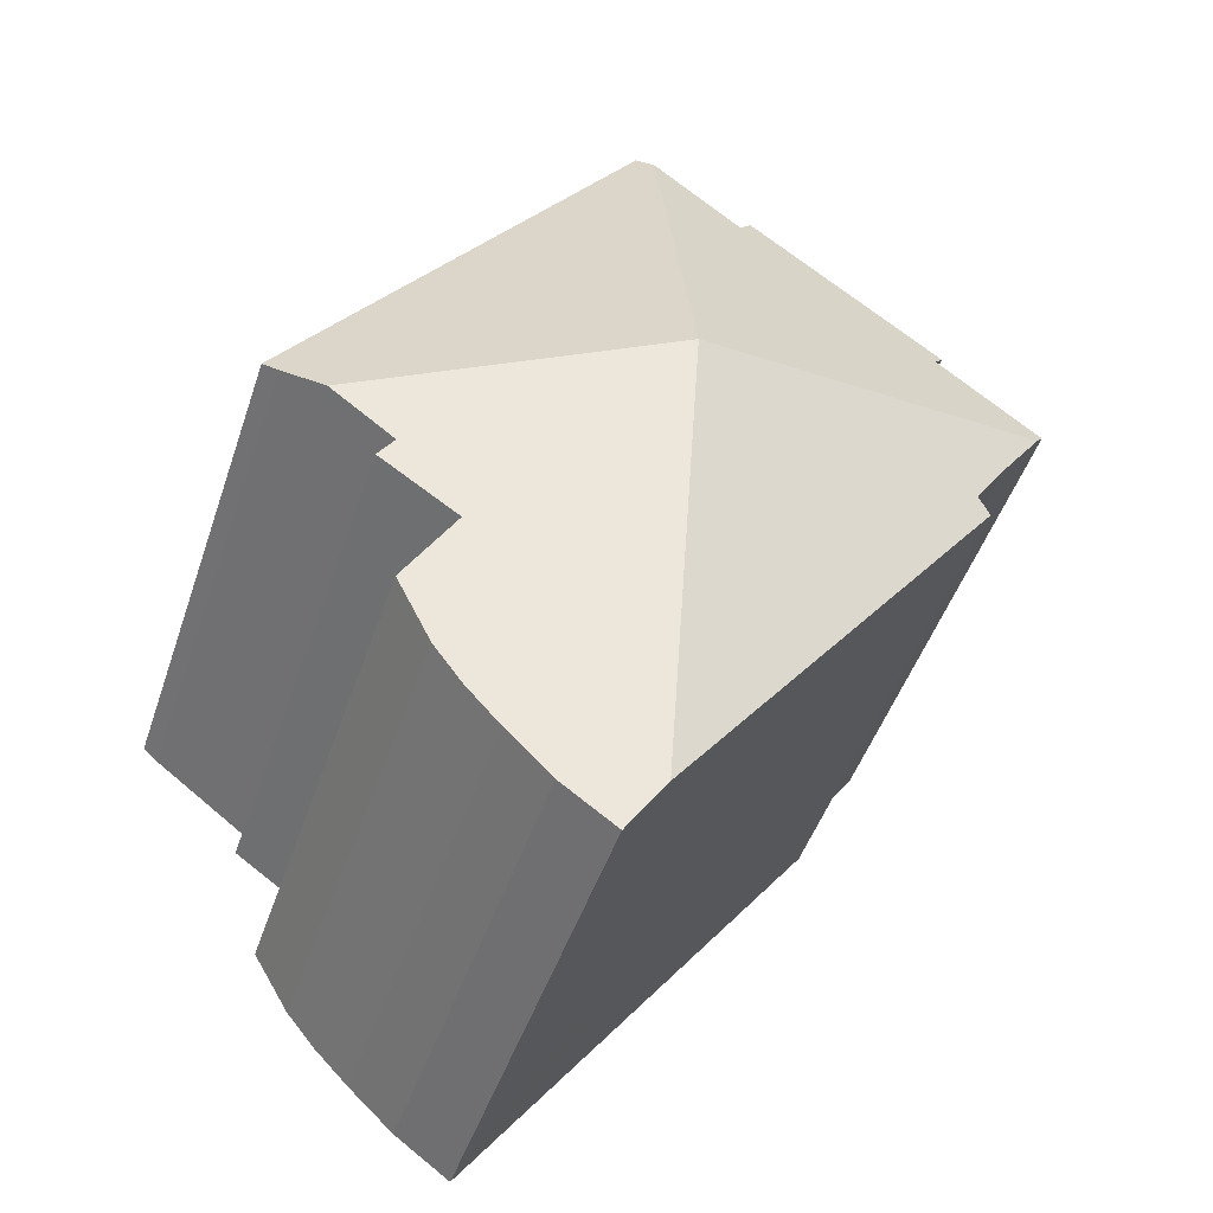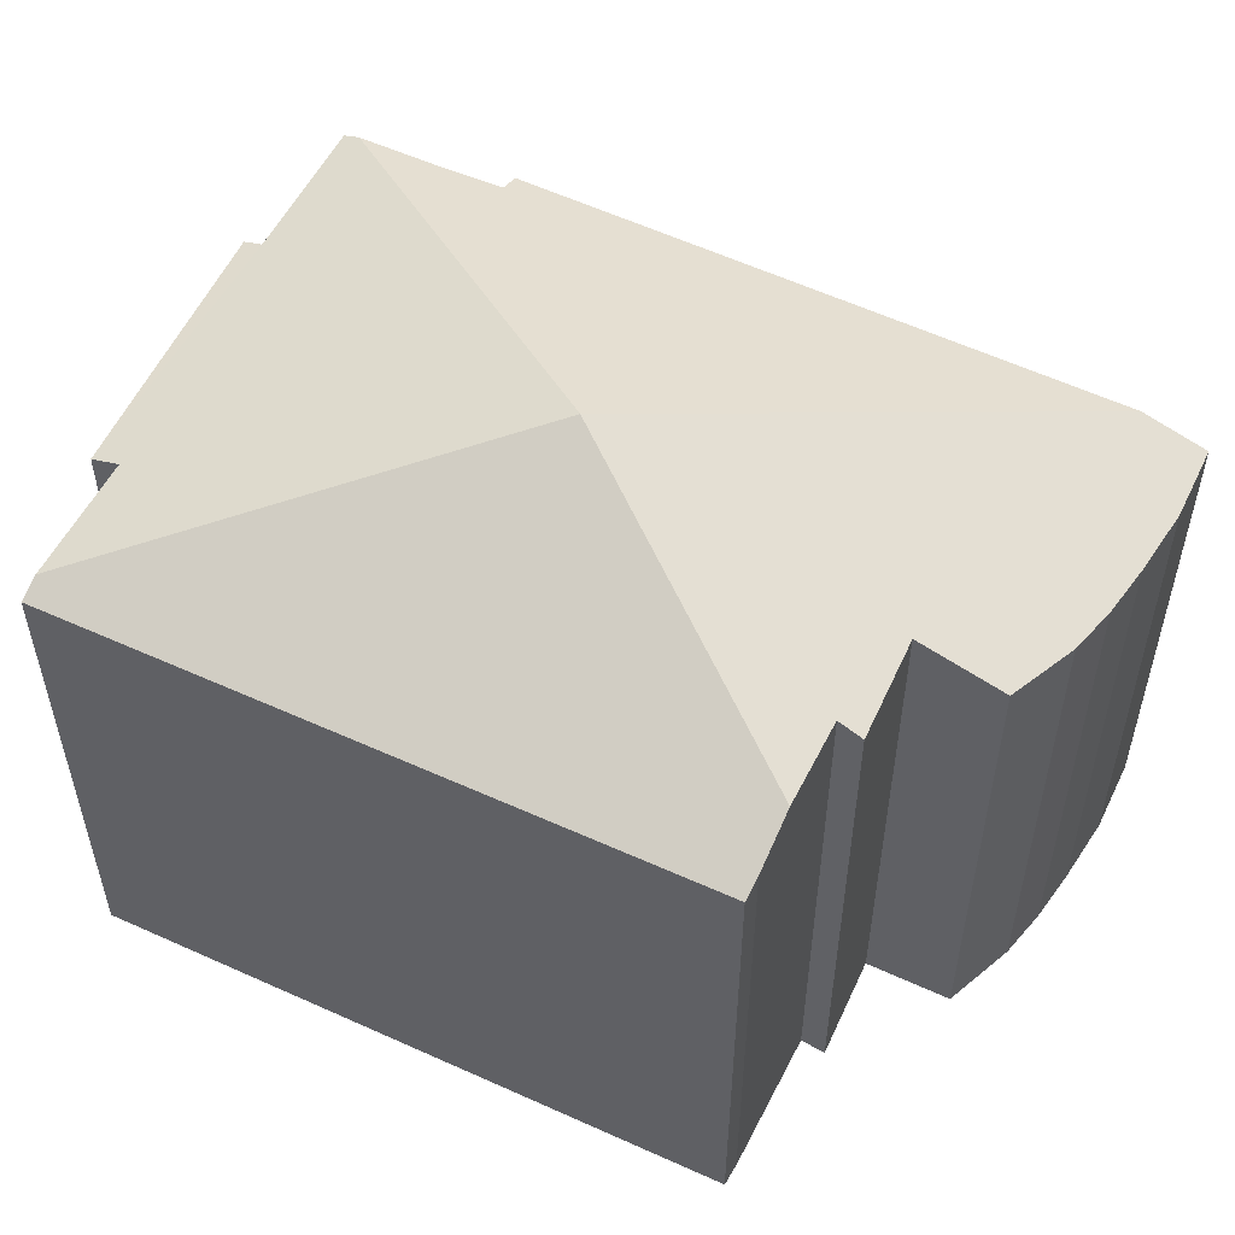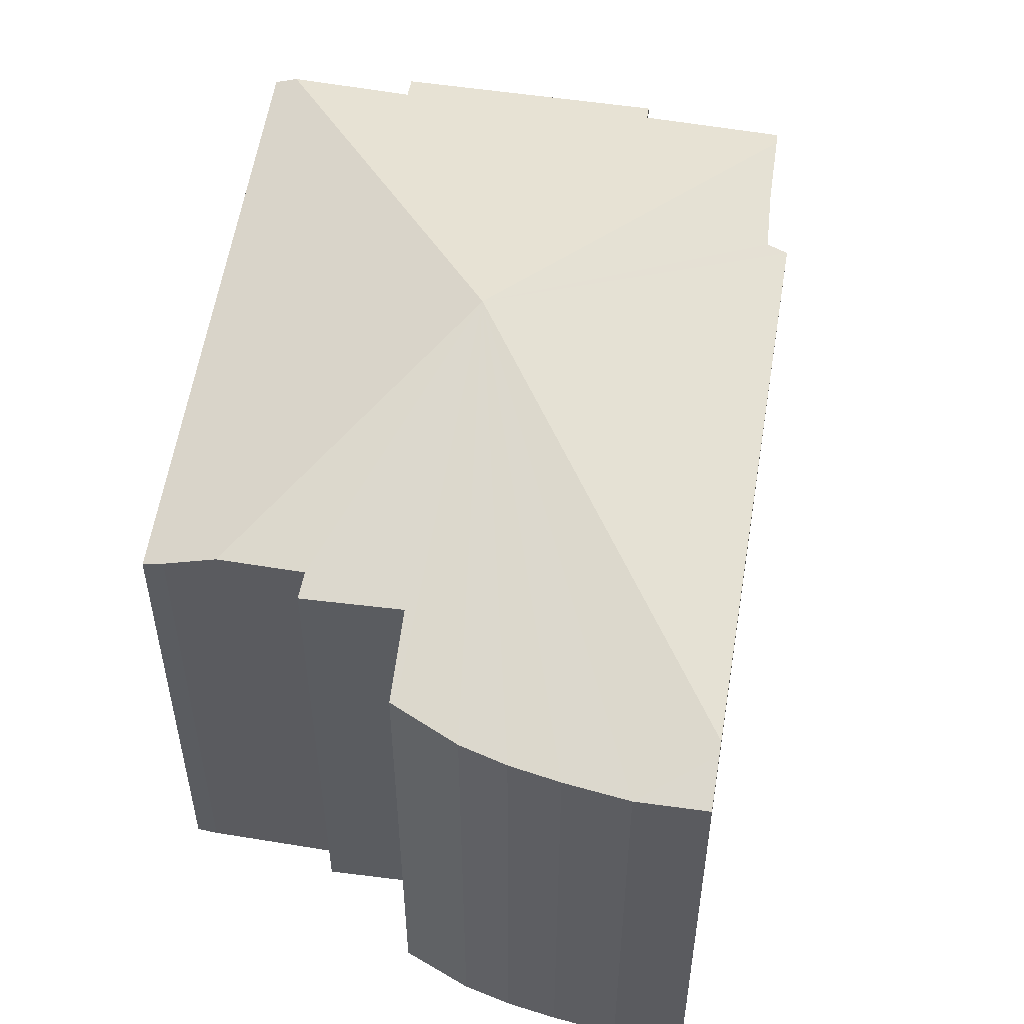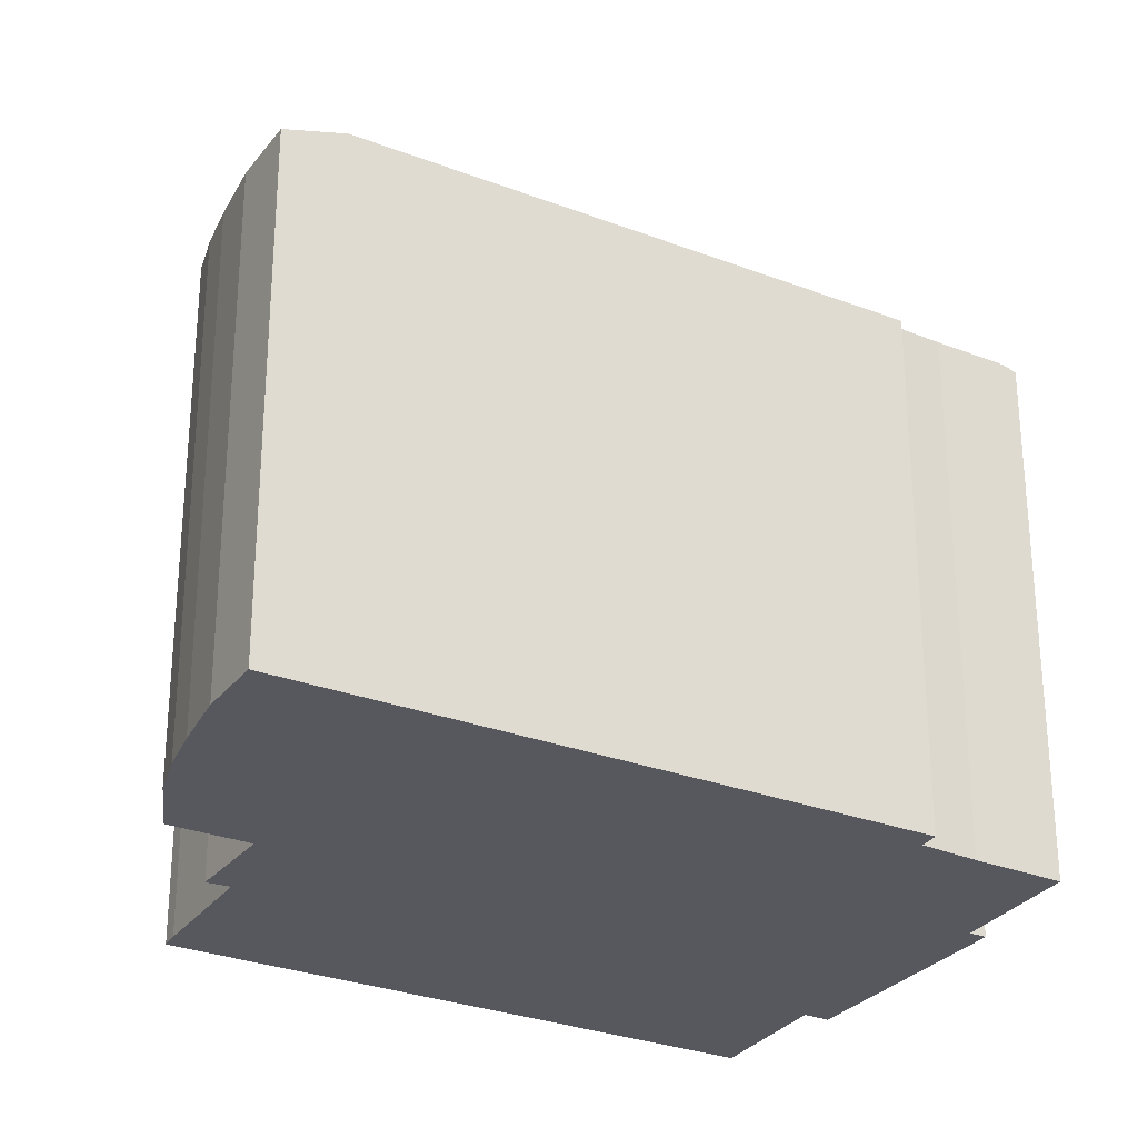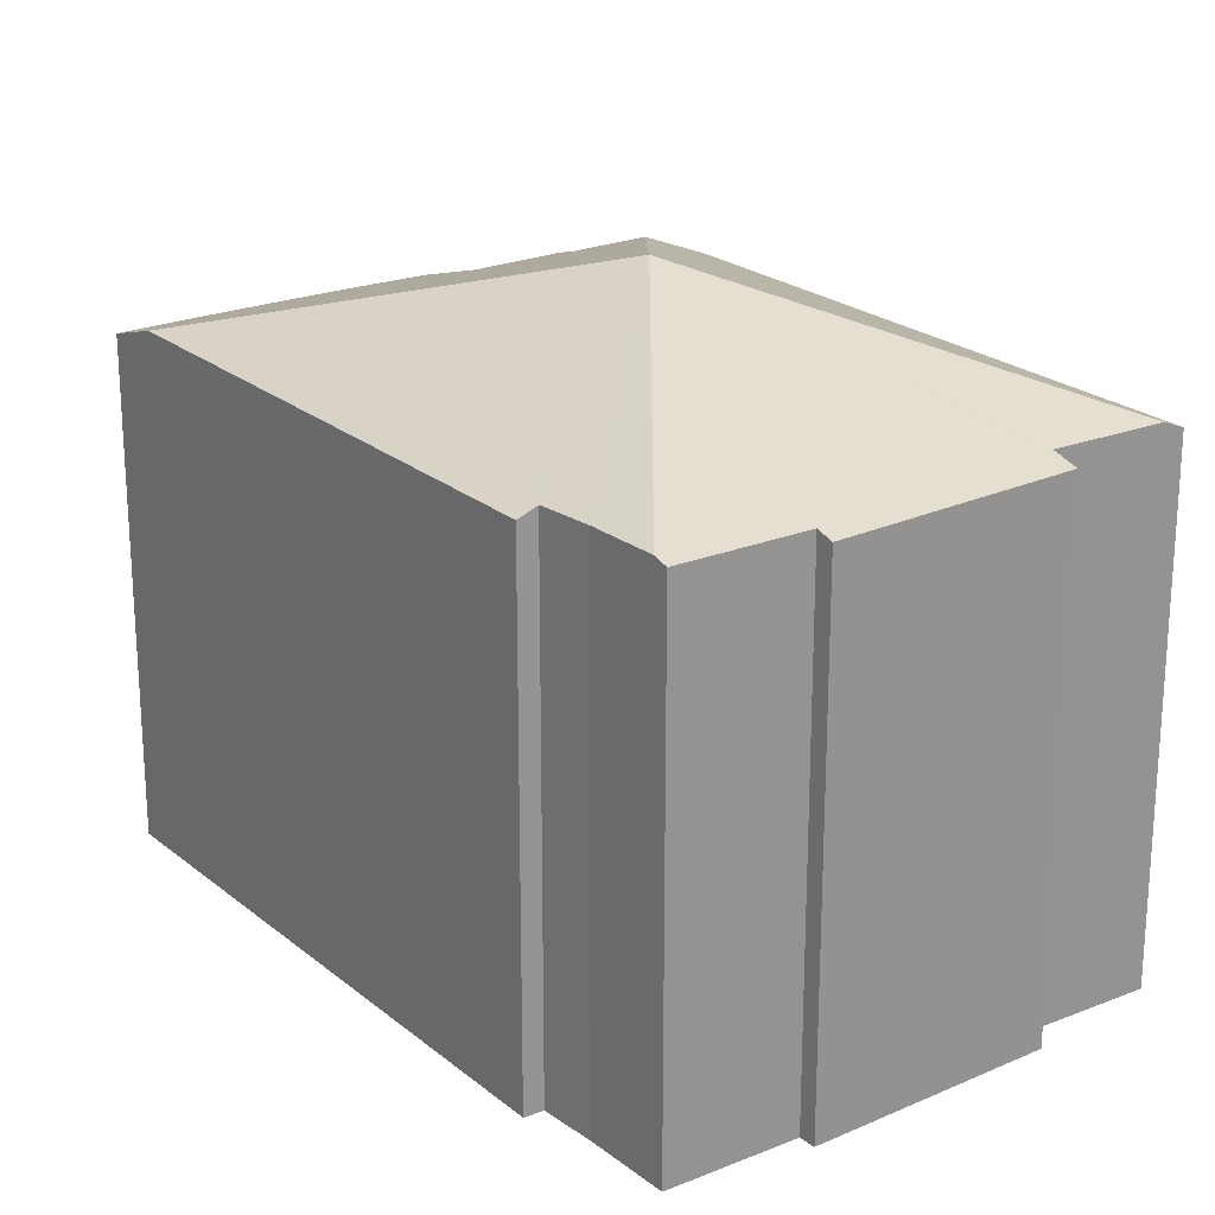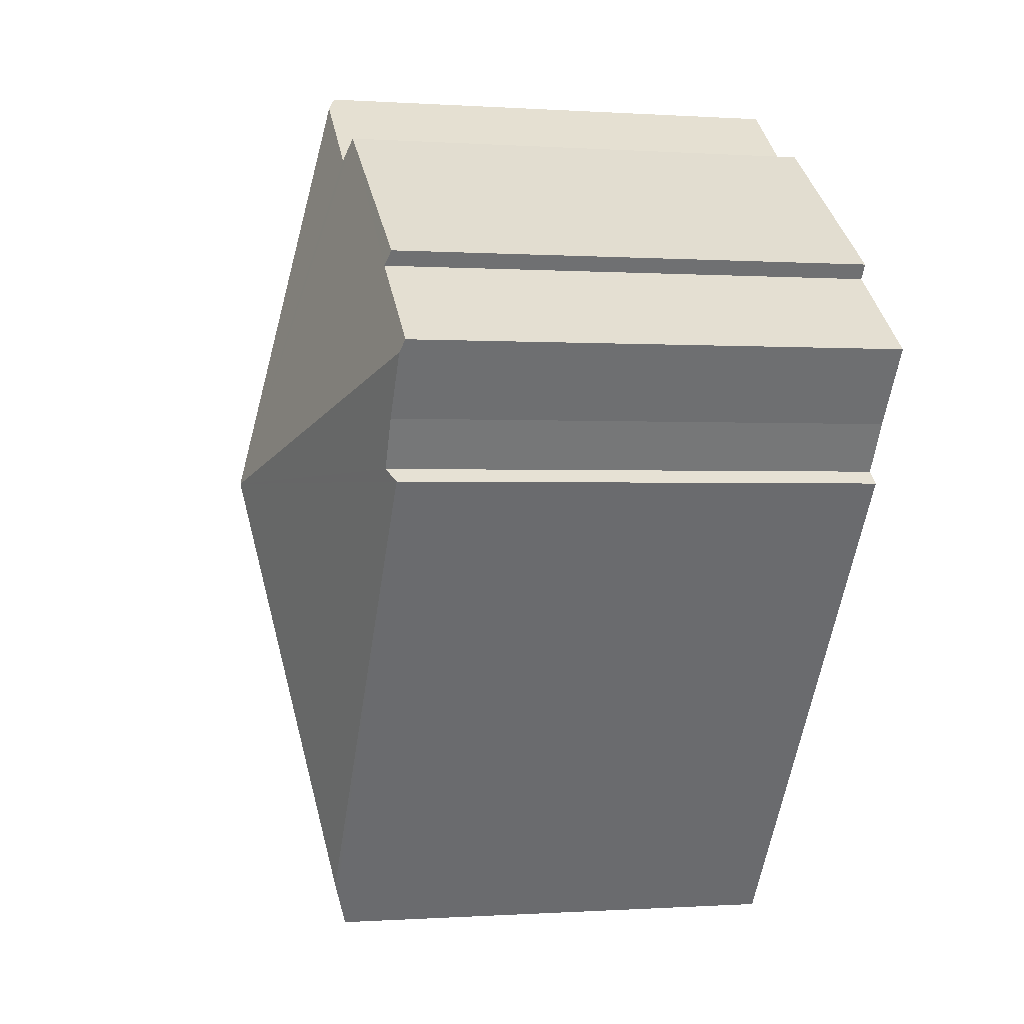
<metadata>
{"format":"obj","ext":"obj","renderer":"f3d","projection":"perspective","resolution":1024,"background":"white","views":[{"elev":-47.4,"azim":161.8,"up":"+Z"},{"elev":56.8,"azim":79.7,"up":"+Y"},{"elev":55.4,"azim":152.9,"up":"+Y"},{"elev":-28.9,"azim":-155.9,"up":"+Y"},{"elev":22.8,"azim":-72.7,"up":"+Y"},{"elev":-0.2,"azim":-104.6,"up":"+Z"}]}
</metadata>
<code>
v  6.434 11.11 5.219
v  2.295 11.19 1.78
v  2.076 11.07 2.093
v  8.709 13.45 -2.891
v  6.758 11.28 4.741
v  8.23 11.27 5.906
v  8.753 11.26 6.32
v  6.709 11.26 4.814
v  0.182 11.3 -0.259
v  0 11.2 6.859e-16
v  16.79 11.1 -4.061
v  9.128 11.07 6.617
v  15.58 11.71 -5.011
v  16.46 11.27 -4.346
v  8.814 11.04 -12.91
v  10.64 10.72 -12.88
v  9.434 10.73 -13.75
v  8.663 11.12 -12.7
v  11.64 10.77 -11.95
v  12.39 10.81 -11.19
v  13.04 10.89 -10.4
v  13.76 11.04 -9.188
v  13.83 11.06 -9.074
v  12.79 11.59 -7.646
v  14.51 11.56 -6.457
v  14.17 11.71 -6.073
v  1.477 11.09 -2.939
v  1.808 11.26 -2.663
v  1.129 11.29 -1.606
v  9.434 8.419e-16 -13.75
v  8.663 7.778e-16 -12.7
v  1.477 1.8e-16 -2.939
v  8.814 7.903e-16 -12.91
v  1.129 9.834e-17 -1.606
v  1.808 1.631e-16 -2.663
v  0 0 0
v  0.182 1.586e-17 -0.259
v  2.295 -1.09e-16 1.78
v  2.076 -1.282e-16 2.093
v  6.434 -3.196e-16 5.219
v  6.758 -2.903e-16 4.741
v  9.128 -4.052e-16 6.617
v  8.23 -3.616e-16 5.906
v  8.753 -3.87e-16 6.32
v  6.709 -2.948e-16 4.814
v  16.79 2.487e-16 -4.061
v  14.17 3.719e-16 -6.073
v  14.51 3.954e-16 -6.457
v  12.79 4.682e-16 -7.646
v  13.83 5.556e-16 -9.074
v  16.46 2.661e-16 -4.346
v  15.58 3.068e-16 -5.011
v  13.04 6.371e-16 -10.4
v  13.76 5.626e-16 -9.188
v  12.39 6.849e-16 -11.19
v  11.64 7.315e-16 -11.95
v  10.64 7.889e-16 -12.88
g defaultobject
f 1 2 3
f 2 1 4
f 4 1 5
f 4 5 6
f 4 6 7
f 5 1 8
f 2 9 10
f 9 2 4
f 11 7 12
f 7 11 4
f 4 11 13
f 13 11 14
f 15 16 17
f 16 15 18
f 16 18 4
f 16 4 19
f 19 4 20
f 20 4 21
f 21 4 22
f 22 4 23
f 23 4 24
f 24 4 25
f 25 4 26
f 26 4 13
f 27 4 18
f 4 27 28
f 4 28 29
f 4 29 9
f 15 27 18
f 27 15 17
f 27 17 30
f 27 30 31
f 27 31 32
f 31 30 33
f 28 34 29
f 34 28 35
f 34 9 29
f 9 34 10
f 10 34 36
f 36 34 37
f 38 3 2
f 3 38 39
f 27 35 28
f 35 27 32
f 36 2 10
f 2 36 38
f 3 40 1
f 40 3 39
f 41 6 5
f 6 41 7
f 7 41 12
f 12 41 42
f 42 41 43
f 42 43 44
f 8 41 5
f 41 8 1
f 41 1 40
f 41 40 45
f 12 46 11
f 46 12 42
f 47 25 26
f 25 47 48
f 49 23 24
f 23 49 50
f 11 51 14
f 51 11 46
f 14 26 13
f 26 14 47
f 47 14 51
f 47 51 52
f 25 49 24
f 49 25 48
f 50 22 23
f 22 50 21
f 21 50 53
f 53 50 54
f 53 20 21
f 20 53 55
f 55 19 20
f 19 55 56
f 16 30 17
f 30 16 57
f 56 16 19
f 16 56 57
f 57 33 30
f 33 57 56
f 33 56 55
f 33 55 53
f 33 53 31
f 31 53 32
f 32 53 54
f 32 54 50
f 32 50 49
f 32 49 48
f 32 48 47
f 32 47 52
f 32 52 51
f 32 51 46
f 32 46 35
f 35 46 42
f 35 42 34
f 34 42 44
f 34 44 43
f 34 43 41
f 34 41 37
f 37 41 36
f 36 41 38
f 38 41 39
f 41 40 39
f 40 41 45

</code>
